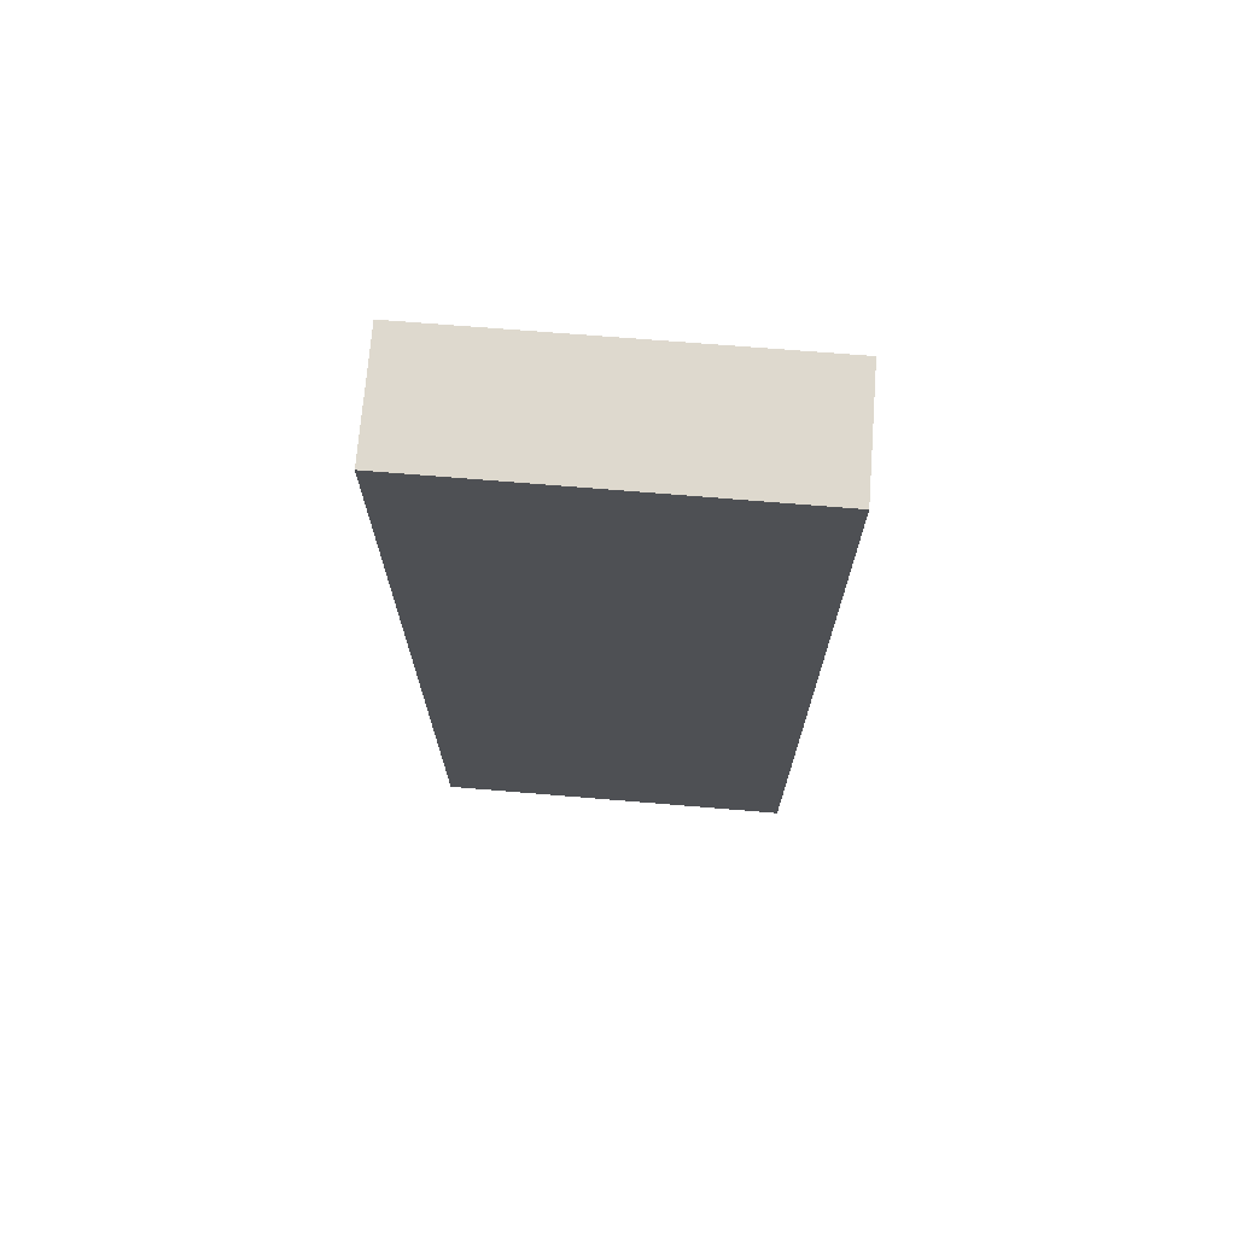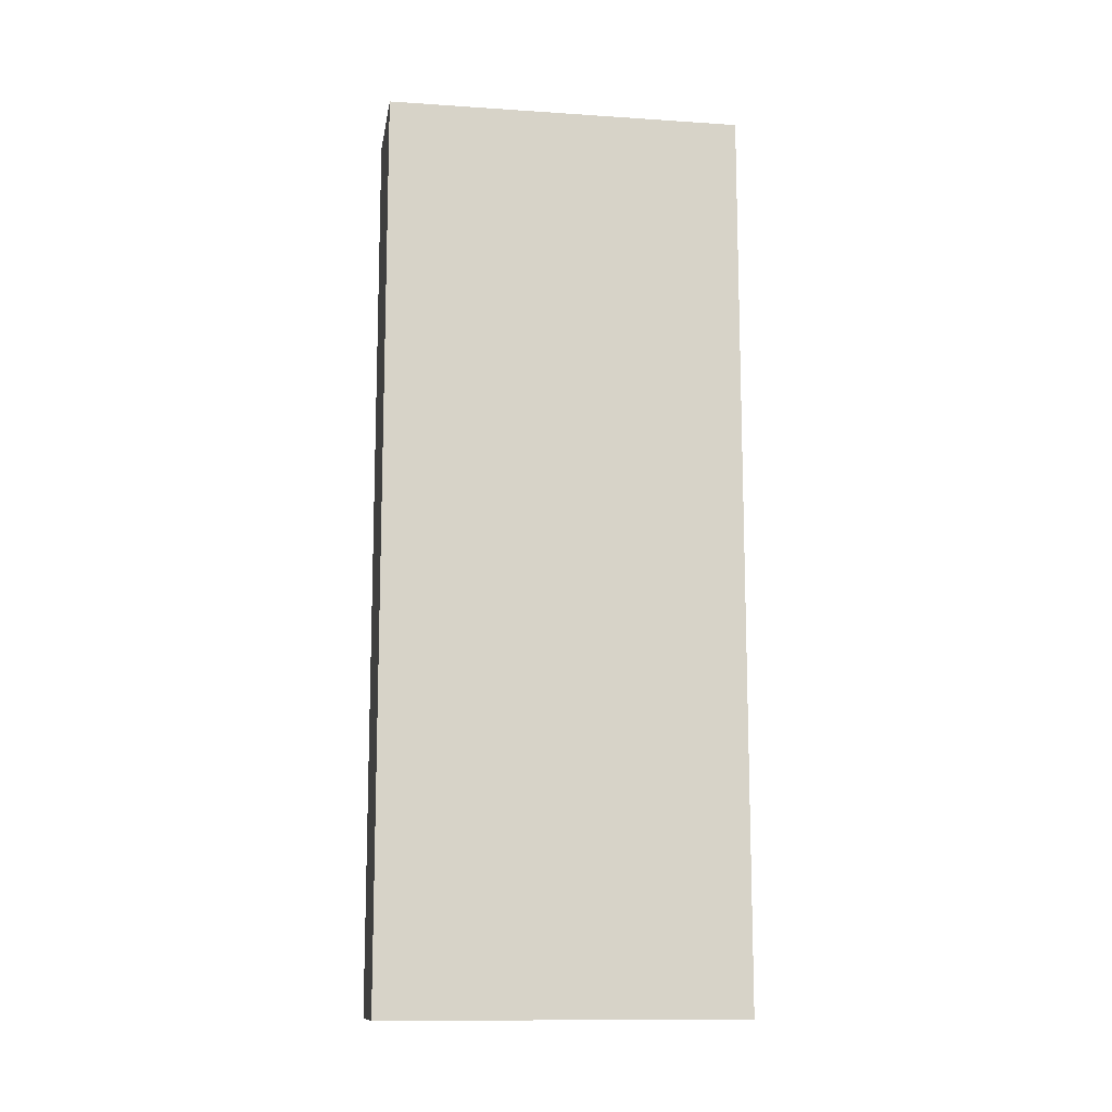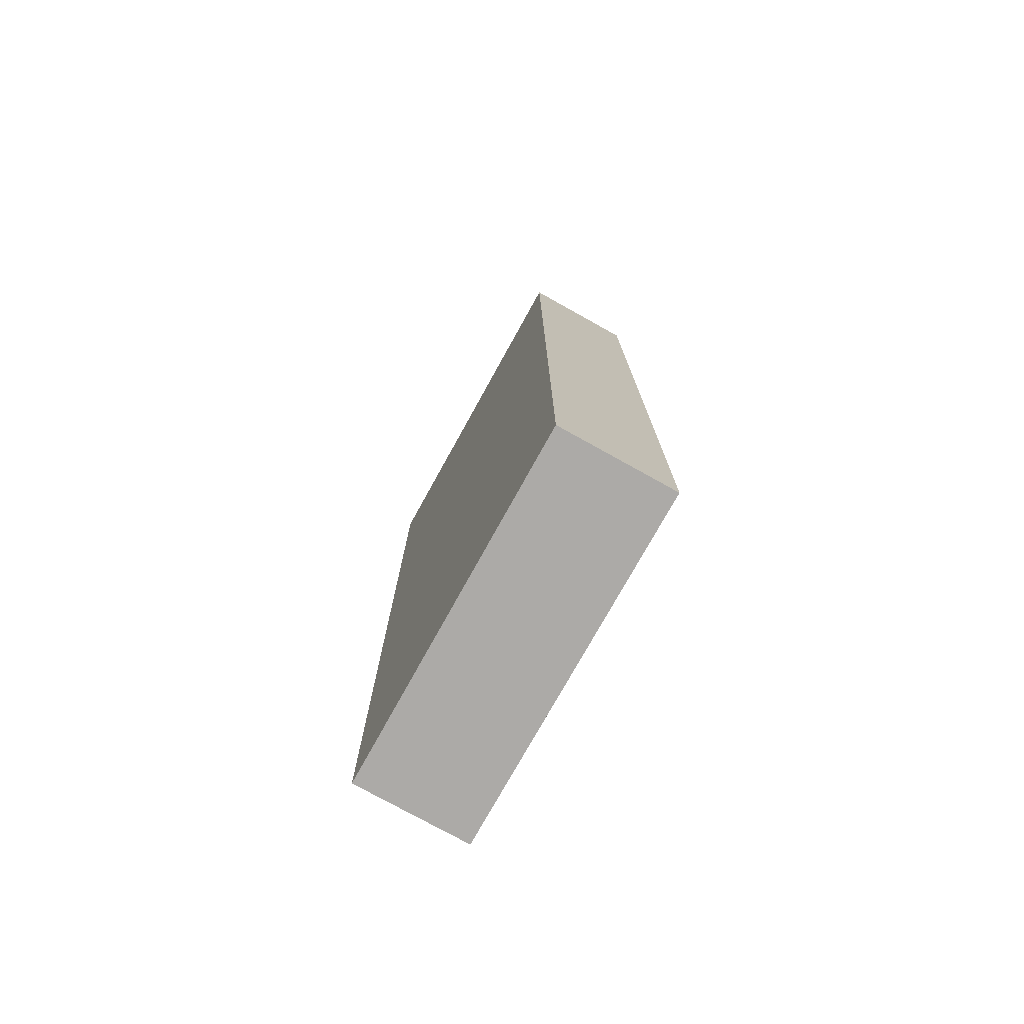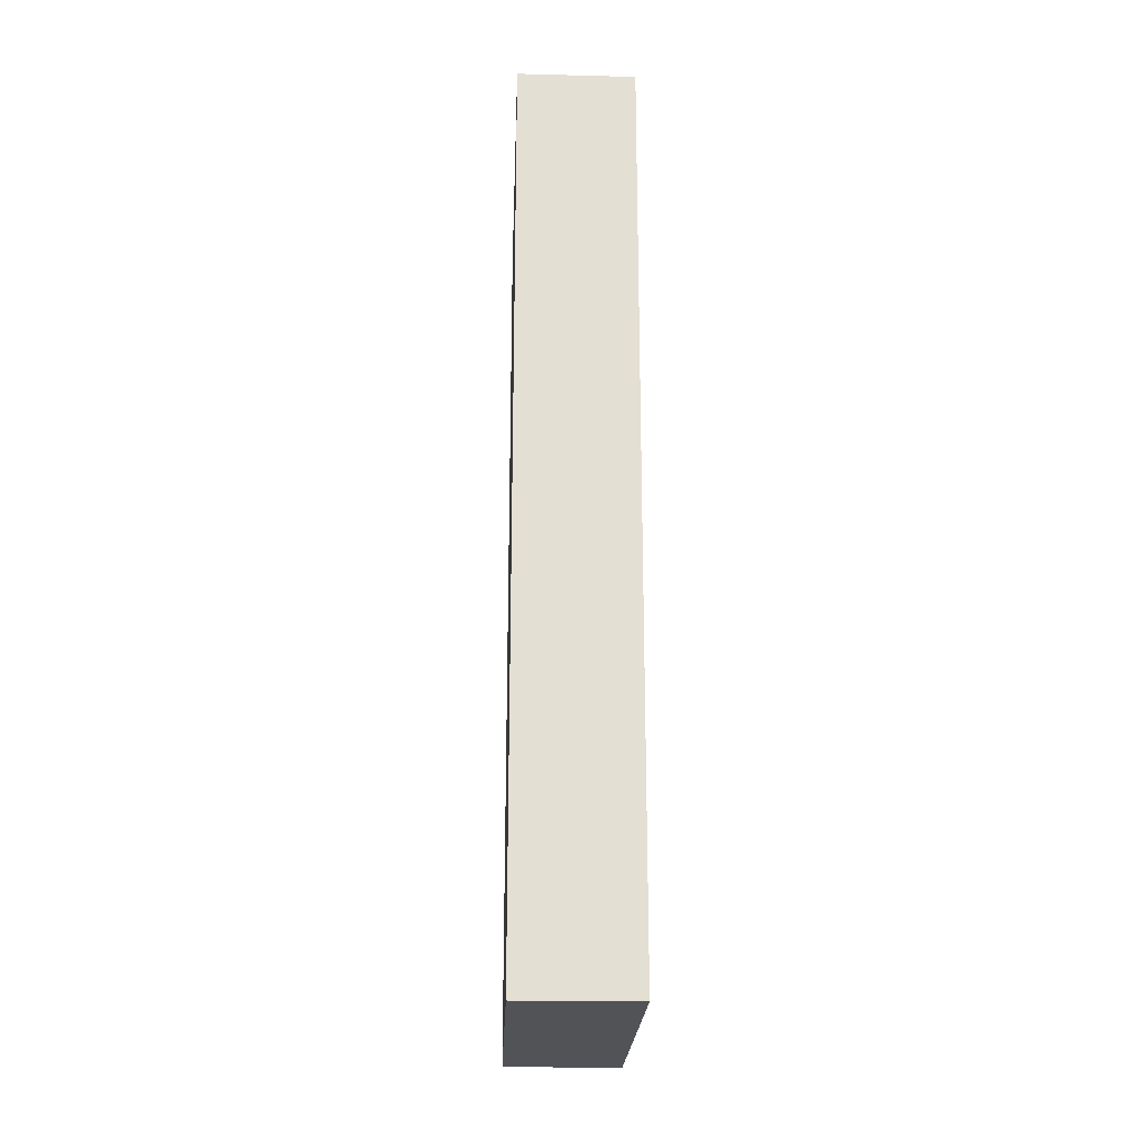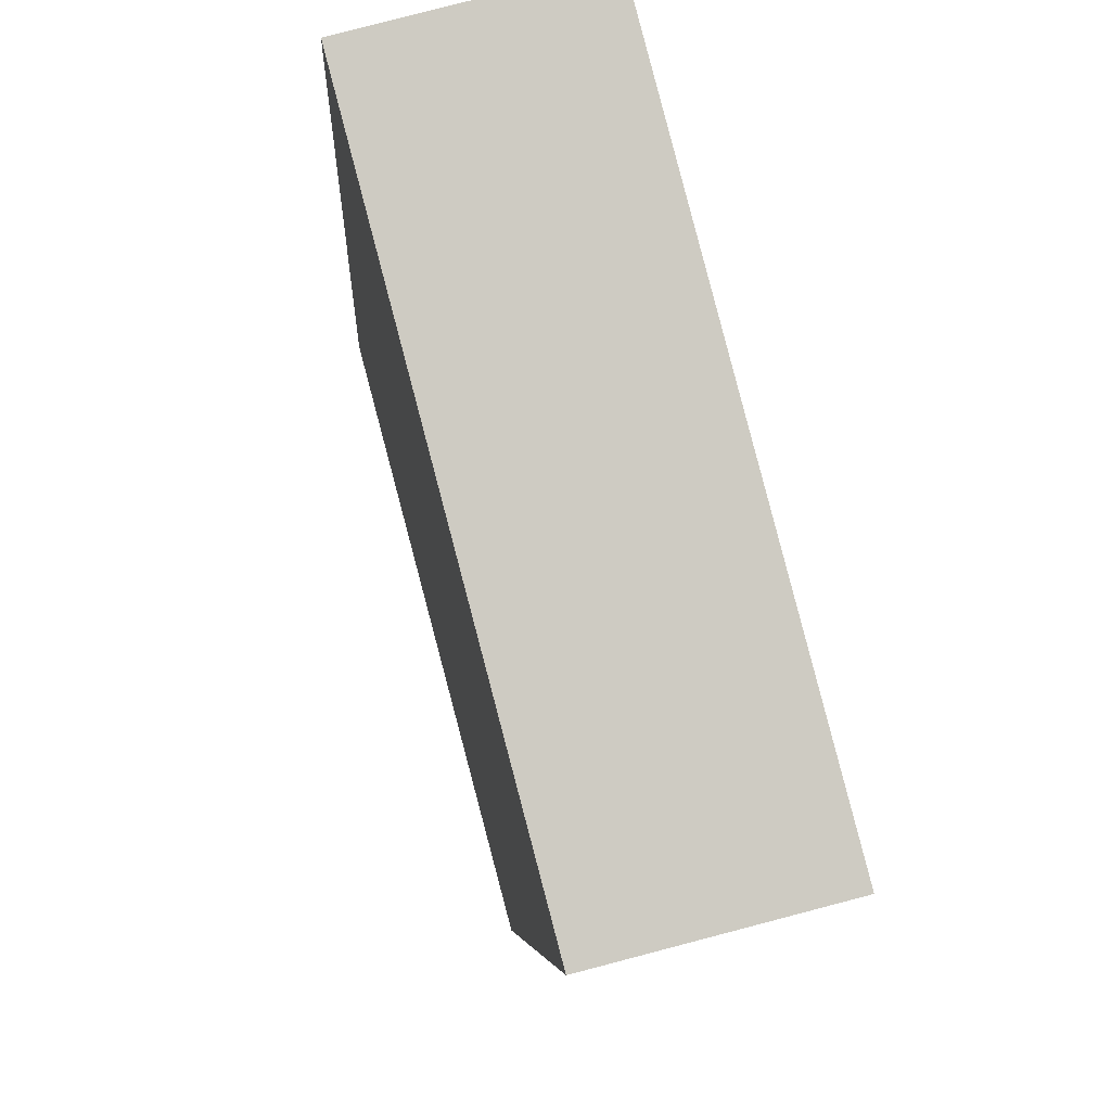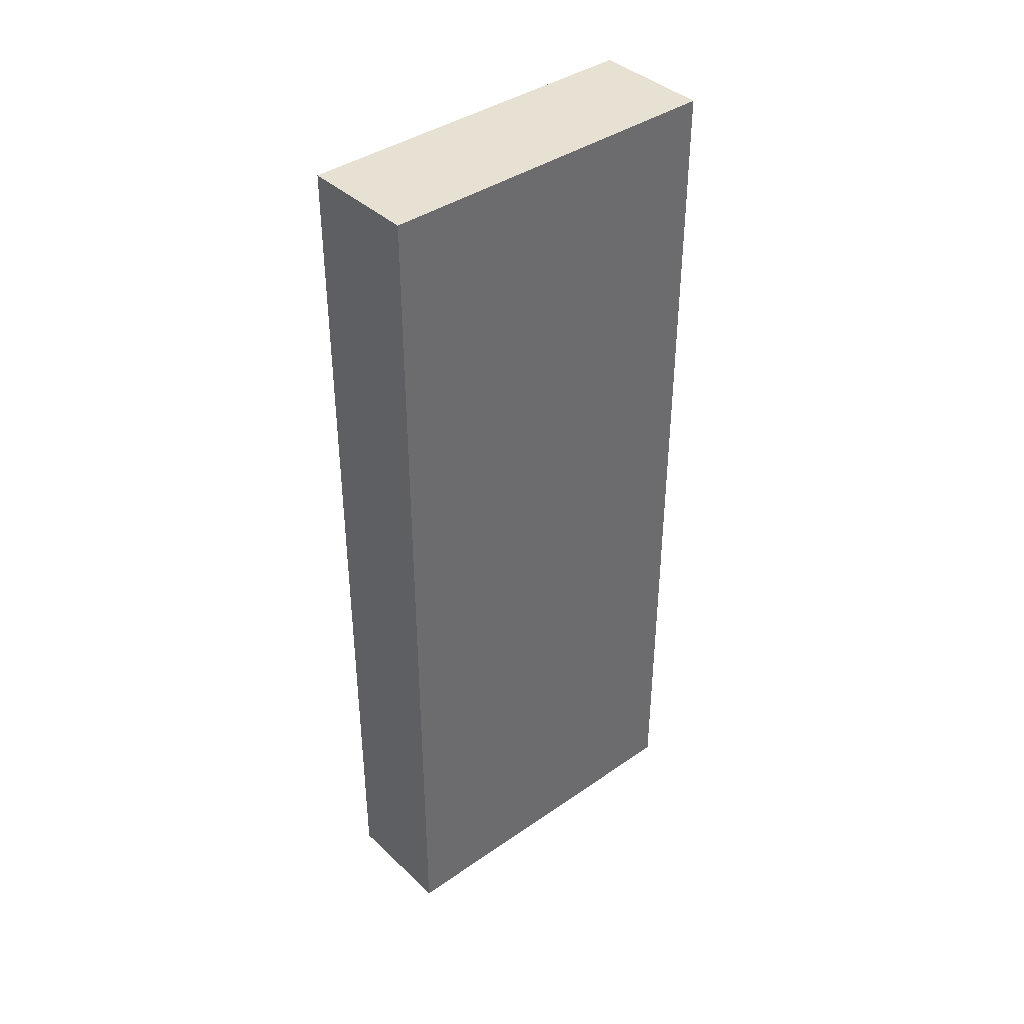
<metadata>
{"format":"obj","ext":"obj","renderer":"f3d","projection":"perspective","resolution":1024,"background":"white","views":[{"elev":71.4,"azim":79.9,"up":"+Y"},{"elev":-12.4,"azim":66.3,"up":"+Y"},{"elev":-76.1,"azim":136.2,"up":"+Y"},{"elev":-22.5,"azim":-17.0,"up":"+Y"},{"elev":-4.3,"azim":-1.9,"up":"+Z"},{"elev":39.6,"azim":34.5,"up":"+Y"}]}
</metadata>
<code>
v  0.789 7.819 -3.003
v  0.975 7.819 0.253
v  1.77 7.819 -2.746
v  0 7.819 4.788e-16
v  0.975 -1.549e-17 0.253
v  1.77 1.681e-16 -2.746
v  0.789 1.839e-16 -3.003
v  0 0 0
g defaultobject
f 1 2 3
f 2 1 4
f 5 3 2
f 3 5 6
f 6 1 3
f 1 6 7
f 7 4 1
f 4 7 8
f 8 2 4
f 2 8 5
f 5 7 6
f 7 5 8

</code>
